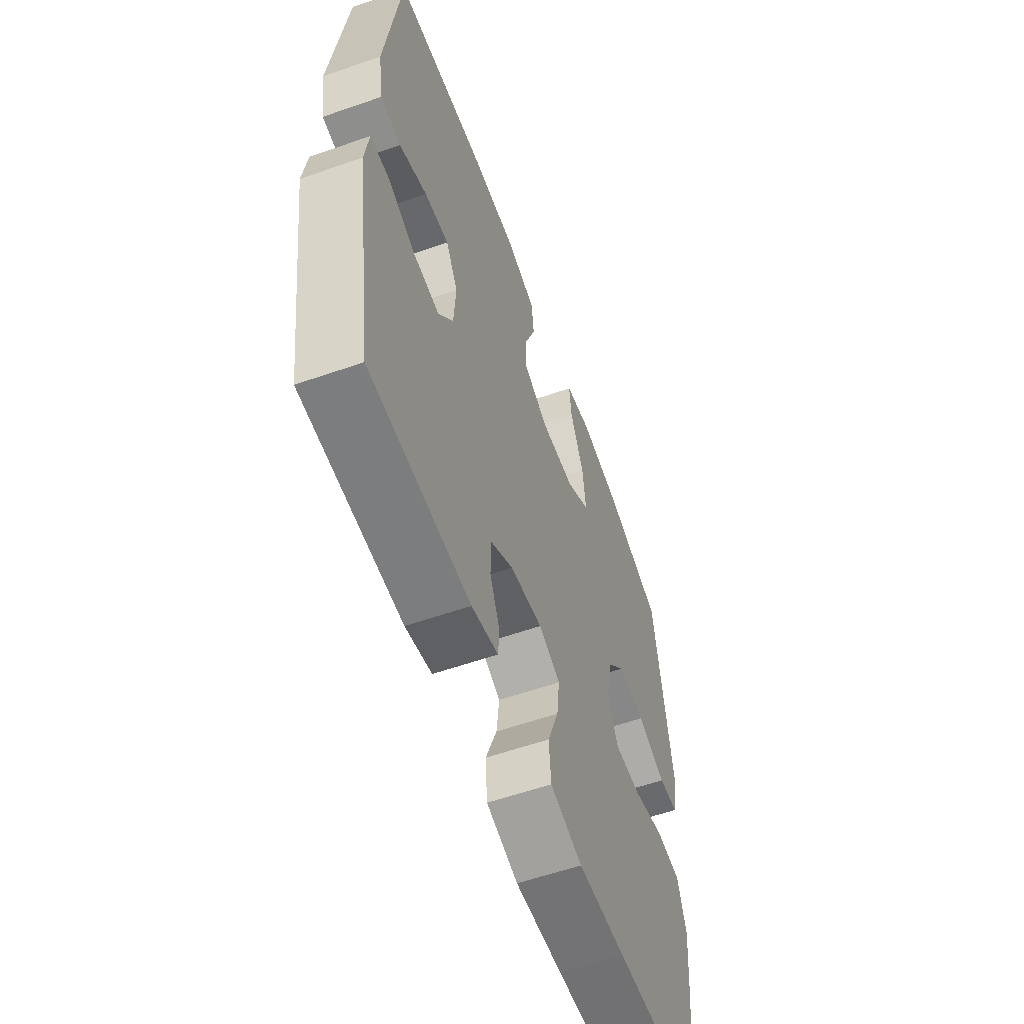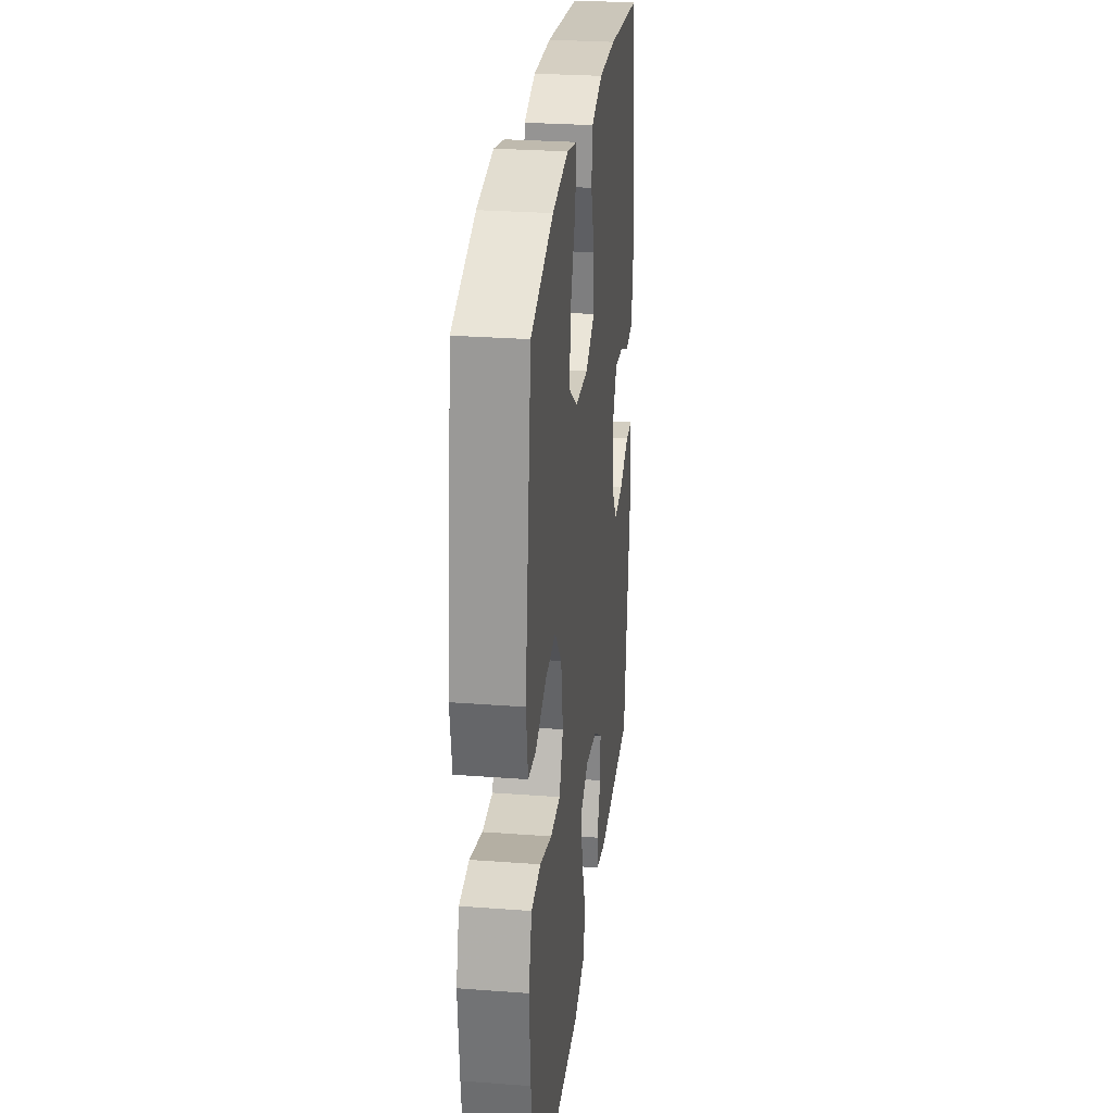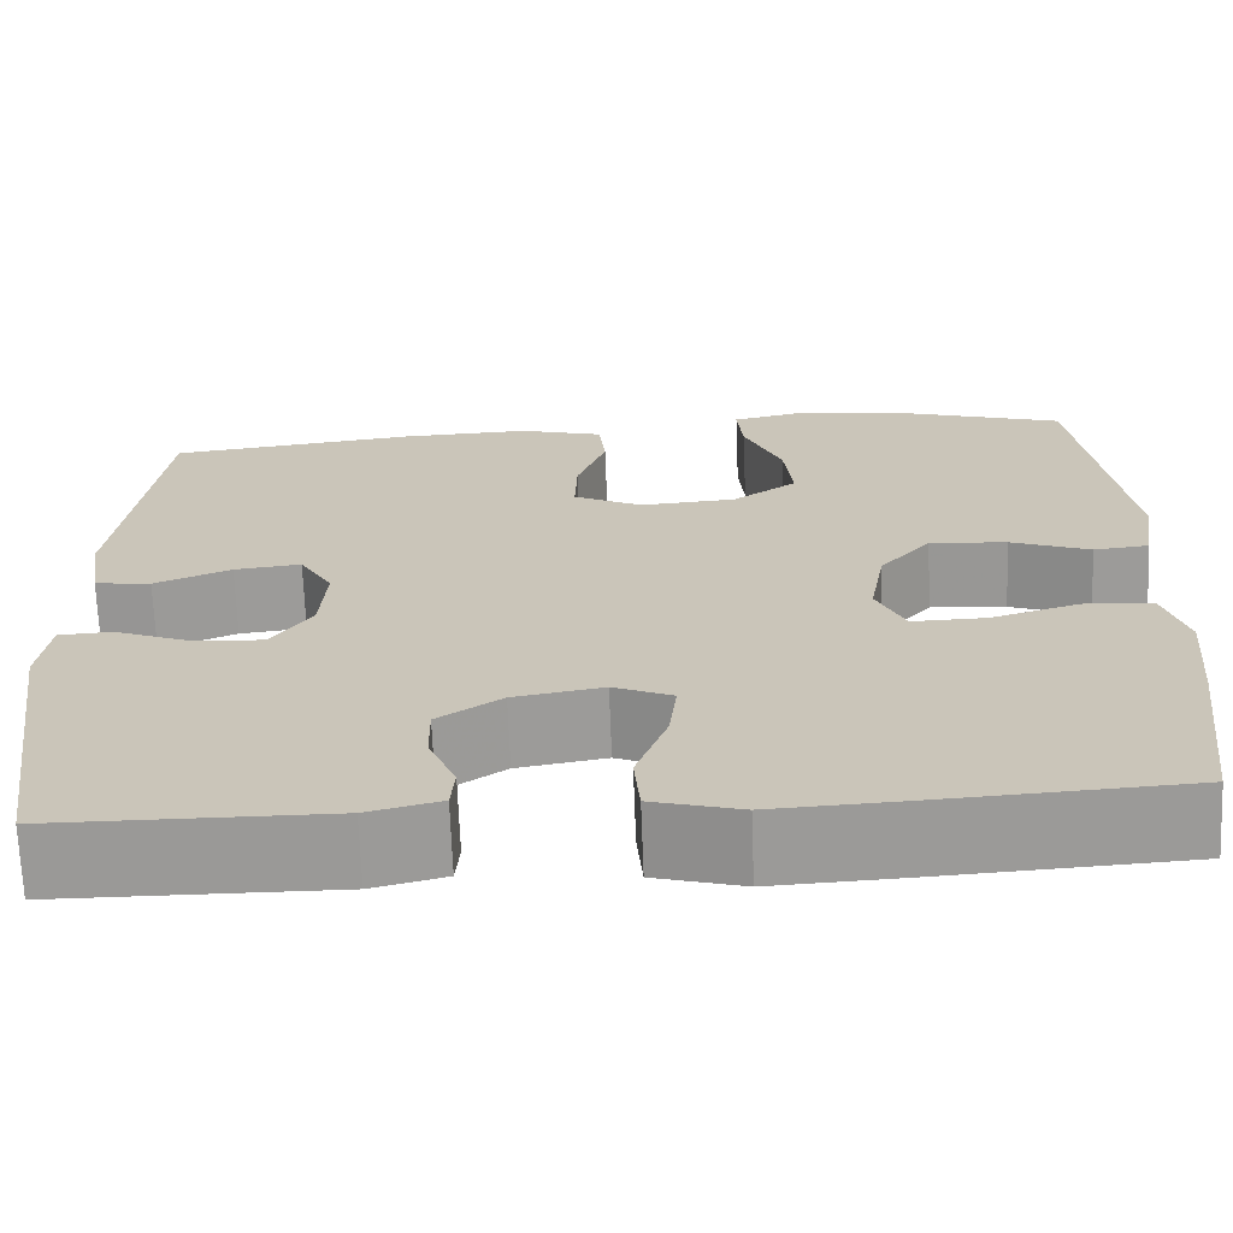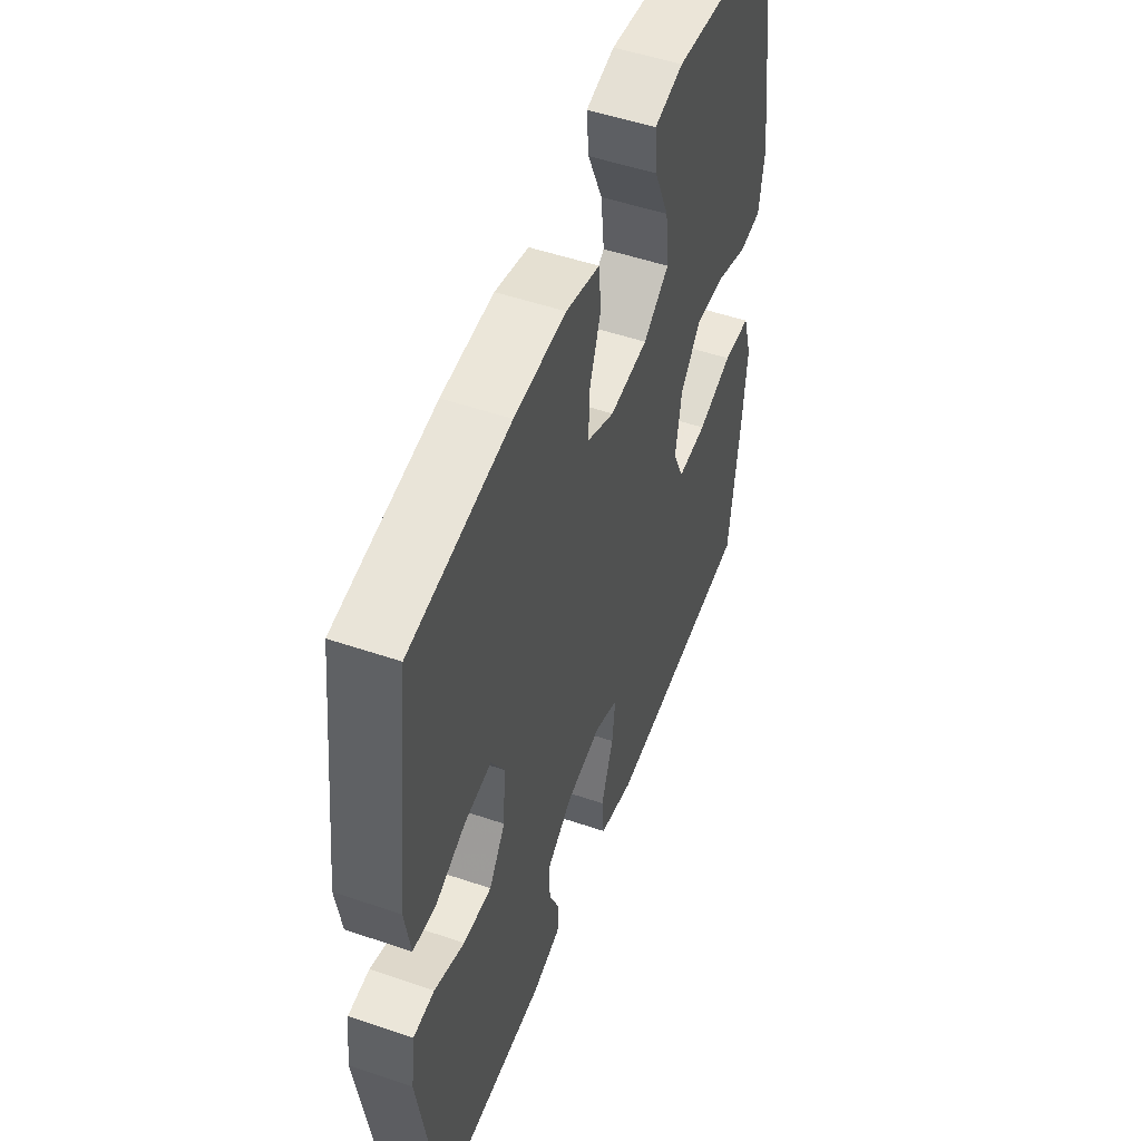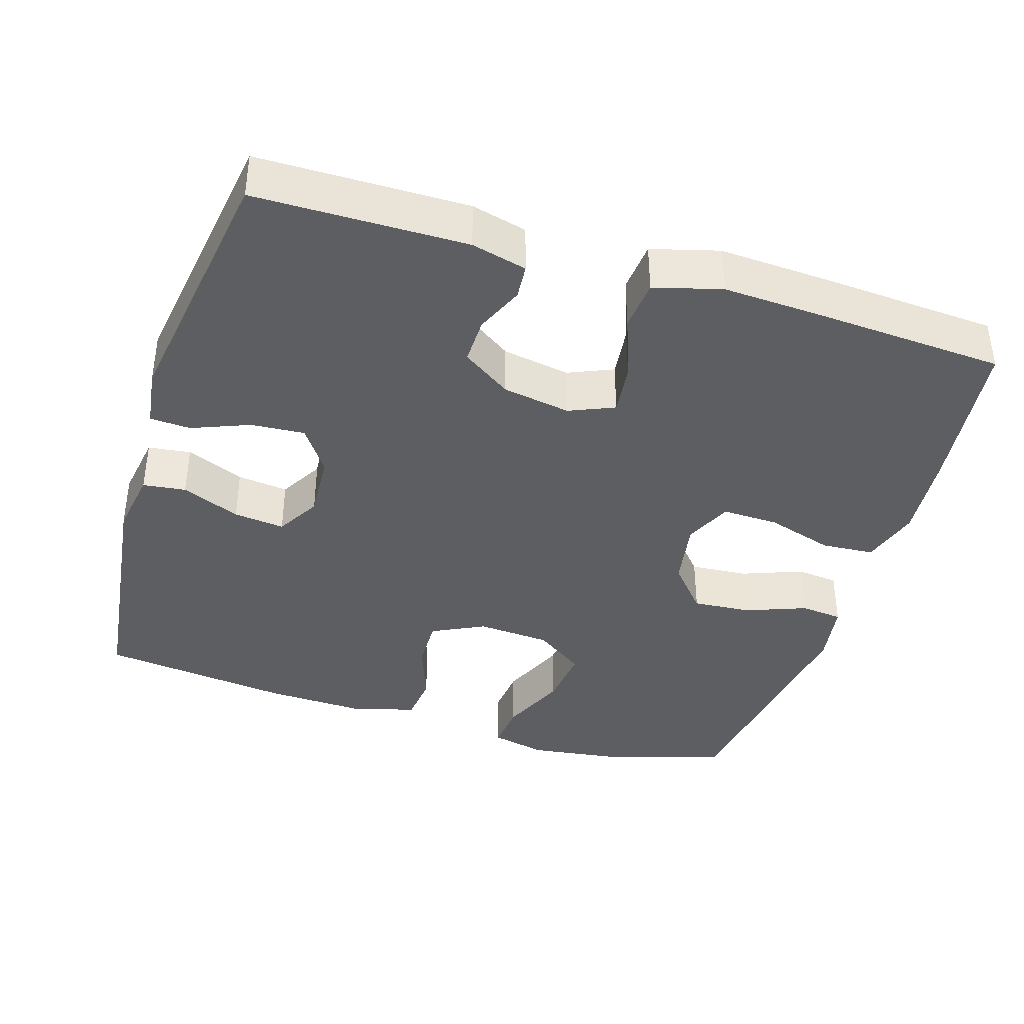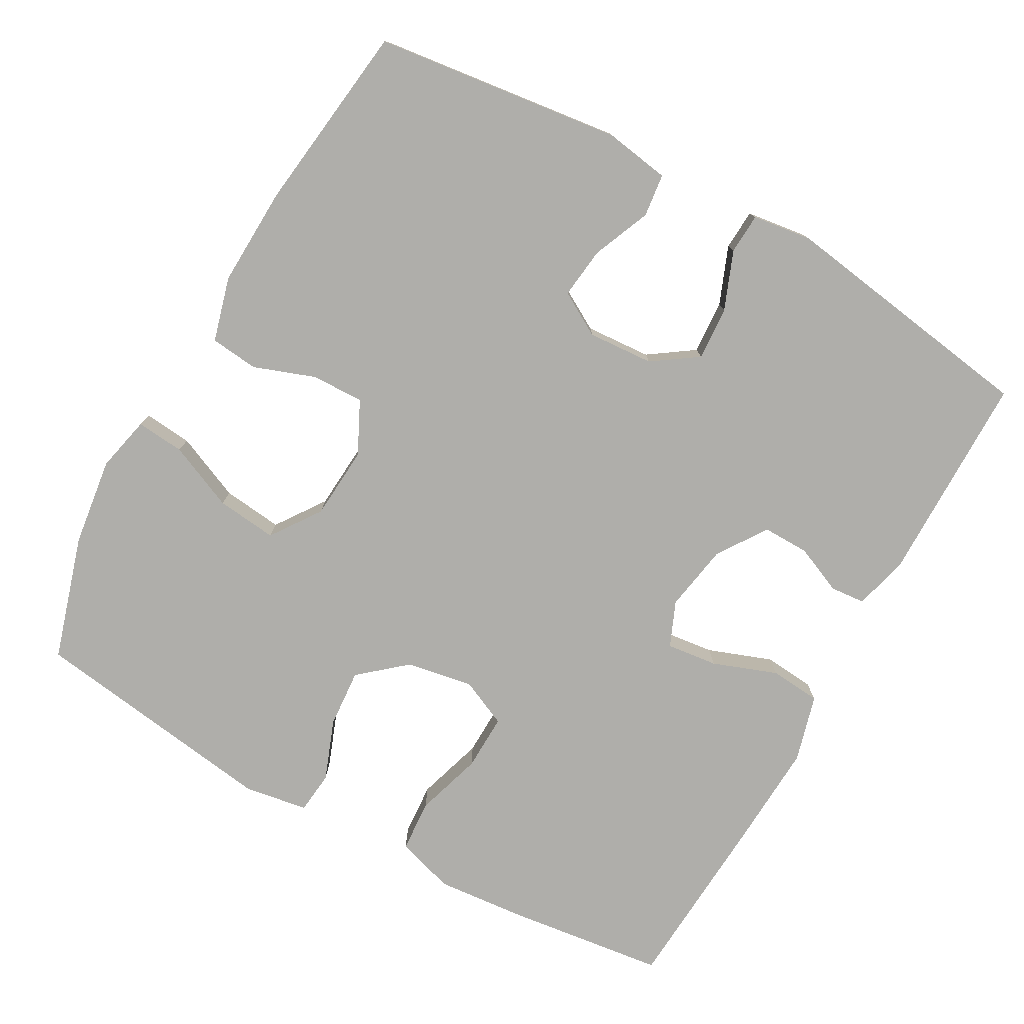
<metadata>
{"format":"obj","ext":"obj","renderer":"f3d","projection":"perspective","resolution":1024,"background":"white","views":[{"elev":-58.6,"azim":109.8,"up":"+Z"},{"elev":28.0,"azim":-83.5,"up":"+Z"},{"elev":-69.0,"azim":-177.8,"up":"+Z"},{"elev":51.4,"azim":110.3,"up":"+Z"},{"elev":-39.2,"azim":162.8,"up":"+Y"},{"elev":-77.6,"azim":60.8,"up":"+Y"}]}
</metadata>
<code>
v 0.5 0.07 -0.5
v 0.216 0.07 -0.502
v 0.141 0.07 -0.483
v 0.137 0.07 -0.436
v 0.165 0.07 -0.371
v 0.166 0.07 -0.308
v 0.1 0.07 -0.263
v 0.008 0.07 -0.247
v -0.053 0.07 -0.273
v -0.045 0.07 -0.342
v -0.013 0.07 -0.429
v -0.019 0.07 -0.498
v -0.11 0.07 -0.523
v -0.246 0.07 -0.516
v -0.5 0.07 -0.5
v -0.527 0.07 -0.285
v -0.538 0.07 -0.164
v -0.514 0.07 -0.085
v -0.443 0.07 -0.08
v -0.352 0.07 -0.108
v -0.276 0.07 -0.11
v -0.247 0.07 -0.046
v -0.263 0.07 0.045
v -0.316 0.07 0.107
v -0.395 0.07 0.101
v -0.477 0.07 0.07
v -0.534 0.07 0.076
v -0.548 0.07 0.162
v -0.5 0.07 0.5
v -0.332 0.07 0.551
v -0.212 0.07 0.567
v -0.137 0.07 0.55
v -0.143 0.07 0.485
v -0.182 0.07 0.395
v -0.191 0.07 0.313
v -0.124 0.07 0.266
v -0.025 0.07 0.259
v 0.046 0.07 0.294
v 0.044 0.07 0.365
v 0.014 0.07 0.448
v 0.021 0.07 0.513
v 0.108 0.07 0.537
v 0.242 0.07 0.532
v 0.5 0.07 0.5
v 0.542 0.07 0.165
v 0.528 0.07 0.077
v 0.47 0.07 0.07
v 0.391 0.07 0.103
v 0.322 0.07 0.111
v 0.288 0.07 0.052
v 0.294 0.07 -0.037
v 0.336 0.07 -0.098
v 0.409 0.07 -0.093
v 0.487 0.07 -0.062
v 0.542 0.07 -0.065
v 0.553 0.07 -0.146
v 0.5 0 -0.5
v 0.216 0 -0.502
v 0.141 0 -0.483
v 0.137 0 -0.436
v 0.165 0 -0.371
v 0.166 0 -0.308
v 0.1 0 -0.263
v 0.008 0 -0.247
v -0.053 0 -0.273
v -0.045 0 -0.342
v -0.013 0 -0.429
v -0.019 0 -0.498
v -0.11 0 -0.523
v -0.246 0 -0.516
v -0.5 0 -0.5
v -0.527 0 -0.285
v -0.538 0 -0.164
v -0.514 0 -0.085
v -0.443 0 -0.08
v -0.352 0 -0.108
v -0.276 0 -0.11
v -0.247 0 -0.046
v -0.263 0 0.045
v -0.316 0 0.107
v -0.395 0 0.101
v -0.477 0 0.07
v -0.534 0 0.076
v -0.548 0 0.162
v -0.5 0 0.5
v -0.332 0 0.551
v -0.212 0 0.567
v -0.137 0 0.55
v -0.143 0 0.485
v -0.182 0 0.395
v -0.191 0 0.313
v -0.124 0 0.266
v -0.025 0 0.259
v 0.046 0 0.294
v 0.044 0 0.365
v 0.014 0 0.448
v 0.021 0 0.513
v 0.108 0 0.537
v 0.242 0 0.532
v 0.5 0 0.5
v 0.542 0 0.165
v 0.528 0 0.077
v 0.47 0 0.07
v 0.391 0 0.103
v 0.322 0 0.111
v 0.288 0 0.052
v 0.294 0 -0.037
v 0.336 0 -0.098
v 0.409 0 -0.093
v 0.487 0 -0.062
v 0.542 0 -0.065
v 0.553 0 -0.146
f 3 4 5
f 2 3 5
f 1 2 5
f 56 1 5
f 55 56 5
f 54 55 5
f 53 54 5
f 52 53 5 6
f 51 52 6 7
f 50 51 7 8
f 49 50 8 9
f 46 47 48
f 45 46 48
f 44 45 48
f 43 44 48
f 42 43 48
f 41 42 48
f 40 41 48
f 39 40 48
f 38 39 48 49
f 37 38 49 9
f 32 33 34
f 31 32 34
f 30 31 34
f 29 30 34
f 28 29 34
f 27 28 34
f 26 27 34
f 25 26 34
f 24 25 34 35
f 23 24 35 36
f 18 19 20
f 17 18 20
f 16 17 20
f 15 16 20
f 14 15 20
f 13 14 20
f 12 13 20
f 11 12 20
f 10 11 20
f 9 10 20 21
f 36 37 9
f 23 36 9
f 22 23 9
f 9 21 22
f 61 60 59
f 61 59 58
f 61 58 57
f 61 57 112
f 61 112 111
f 61 111 110
f 61 110 109
f 62 61 109 108
f 63 62 108 107
f 64 63 107 106
f 65 64 106 105
f 104 103 102
f 104 102 101
f 104 101 100
f 104 100 99
f 104 99 98
f 104 98 97
f 104 97 96
f 104 96 95
f 105 104 95 94
f 65 105 94 93
f 90 89 88
f 90 88 87
f 90 87 86
f 90 86 85
f 90 85 84
f 90 84 83
f 90 83 82
f 90 82 81
f 91 90 81 80
f 92 91 80 79
f 76 75 74
f 76 74 73
f 76 73 72
f 76 72 71
f 76 71 70
f 76 70 69
f 76 69 68
f 76 68 67
f 76 67 66
f 77 76 66 65
f 65 93 92
f 65 92 79
f 65 79 78
f 78 77 65
f 1 57 58 2
f 2 58 59 3
f 3 59 60 4
f 4 60 61 5
f 5 61 62 6
f 6 62 63 7
f 7 63 64 8
f 8 64 65 9
f 9 65 66 10
f 10 66 67 11
f 11 67 68 12
f 12 68 69 13
f 13 69 70 14
f 14 70 71 15
f 15 71 72 16
f 16 72 73 17
f 17 73 74 18
f 18 74 75 19
f 19 75 76 20
f 20 76 77 21
f 21 77 78 22
f 22 78 79 23
f 23 79 80 24
f 24 80 81 25
f 25 81 82 26
f 26 82 83 27
f 27 83 84 28
f 28 84 85 29
f 29 85 86 30
f 30 86 87 31
f 31 87 88 32
f 32 88 89 33
f 33 89 90 34
f 34 90 91 35
f 35 91 92 36
f 36 92 93 37
f 37 93 94 38
f 38 94 95 39
f 39 95 96 40
f 40 96 97 41
f 41 97 98 42
f 42 98 99 43
f 43 99 100 44
f 44 100 101 45
f 45 101 102 46
f 46 102 103 47
f 47 103 104 48
f 48 104 105 49
f 49 105 106 50
f 50 106 107 51
f 51 107 108 52
f 52 108 109 53
f 53 109 110 54
f 54 110 111 55
f 55 111 112 56
f 56 112 57 1

</code>
